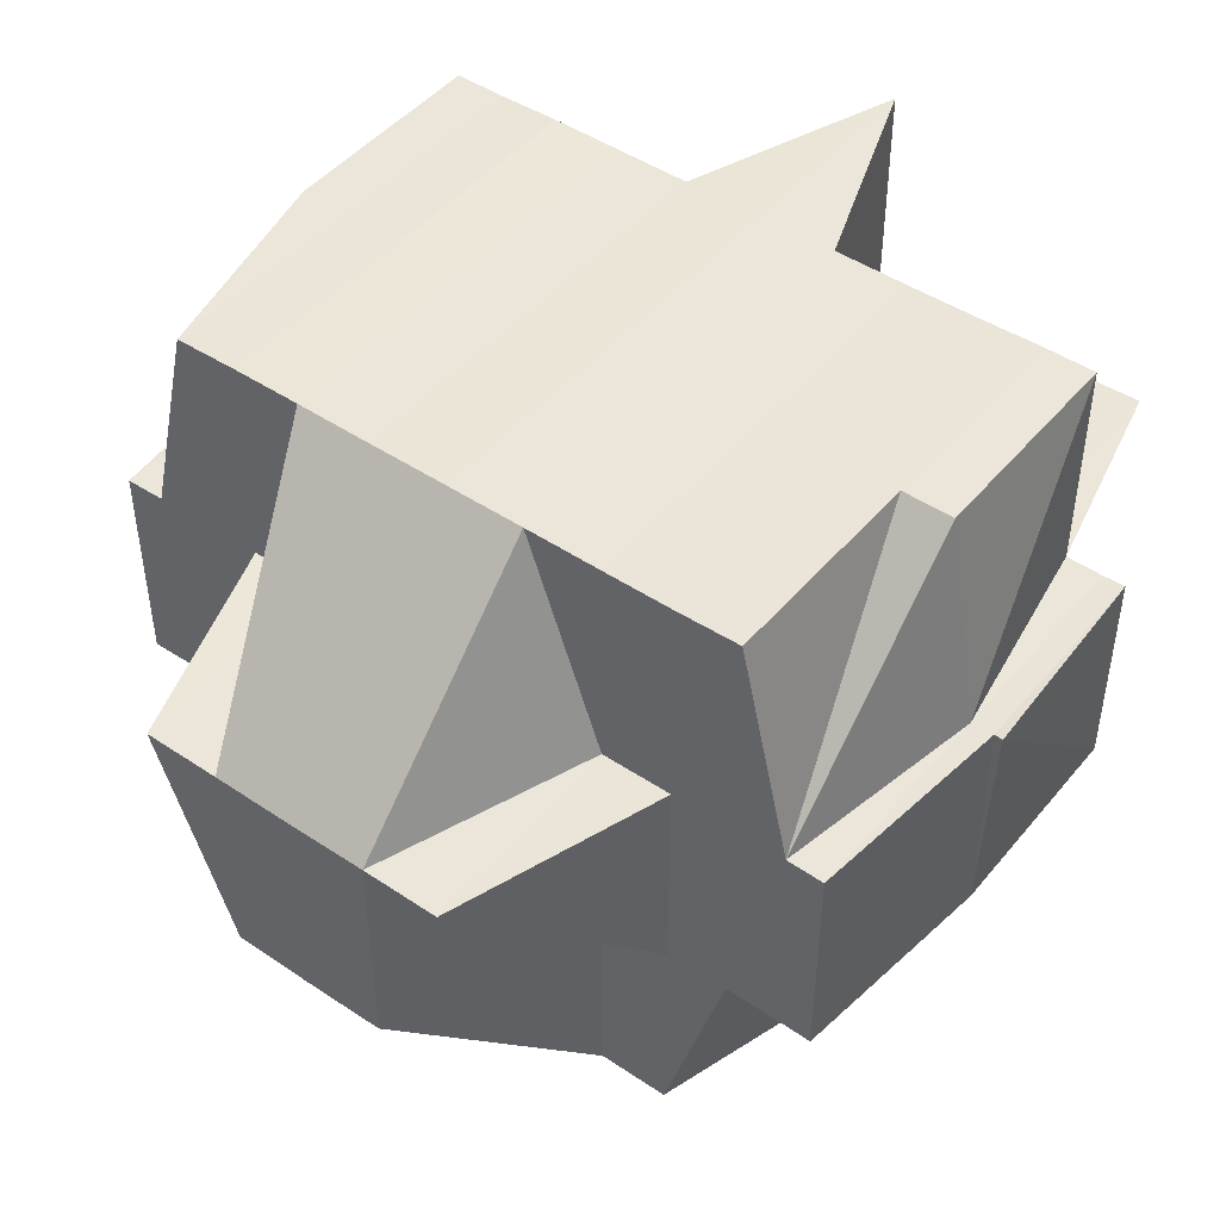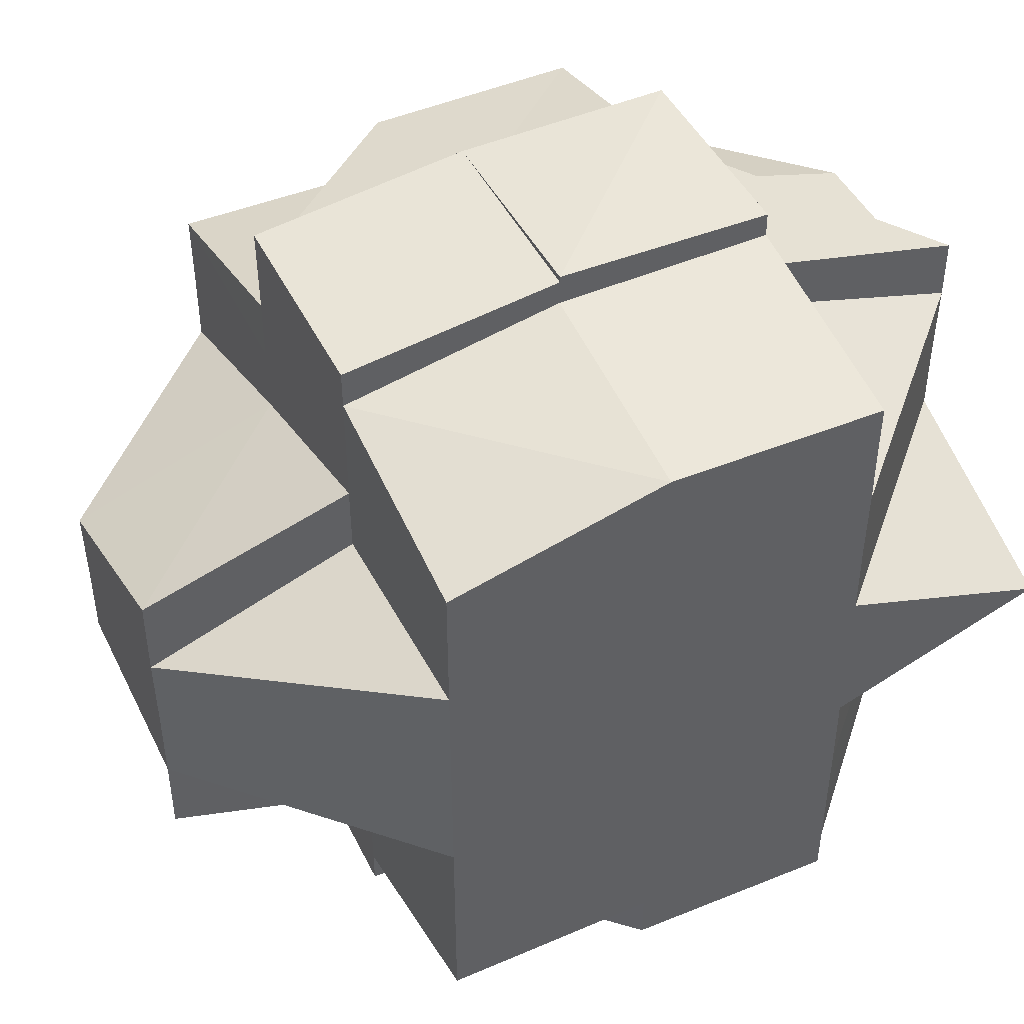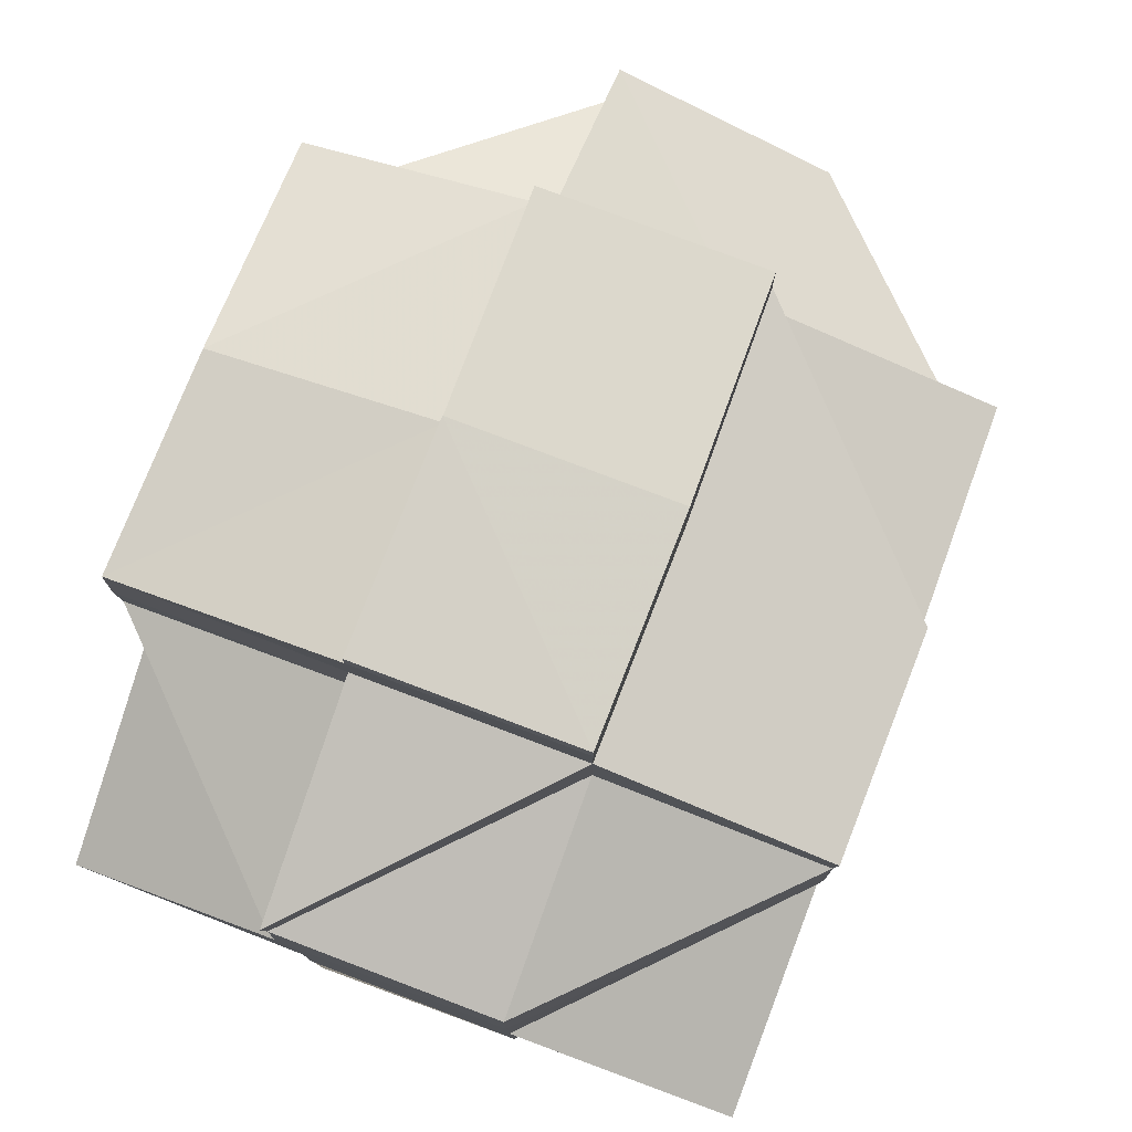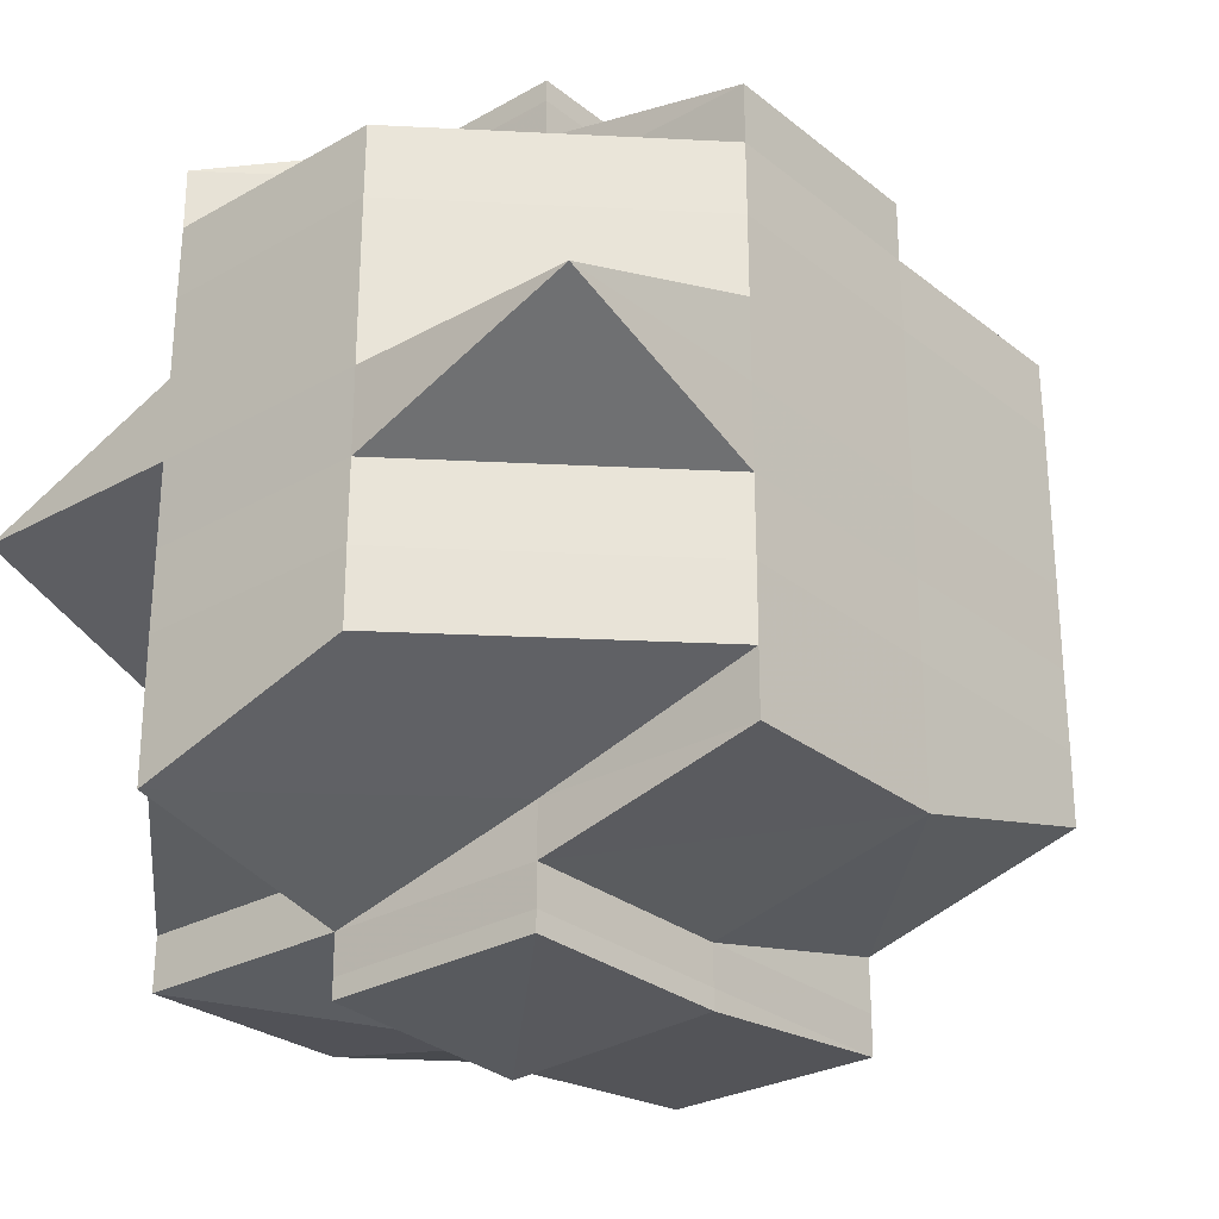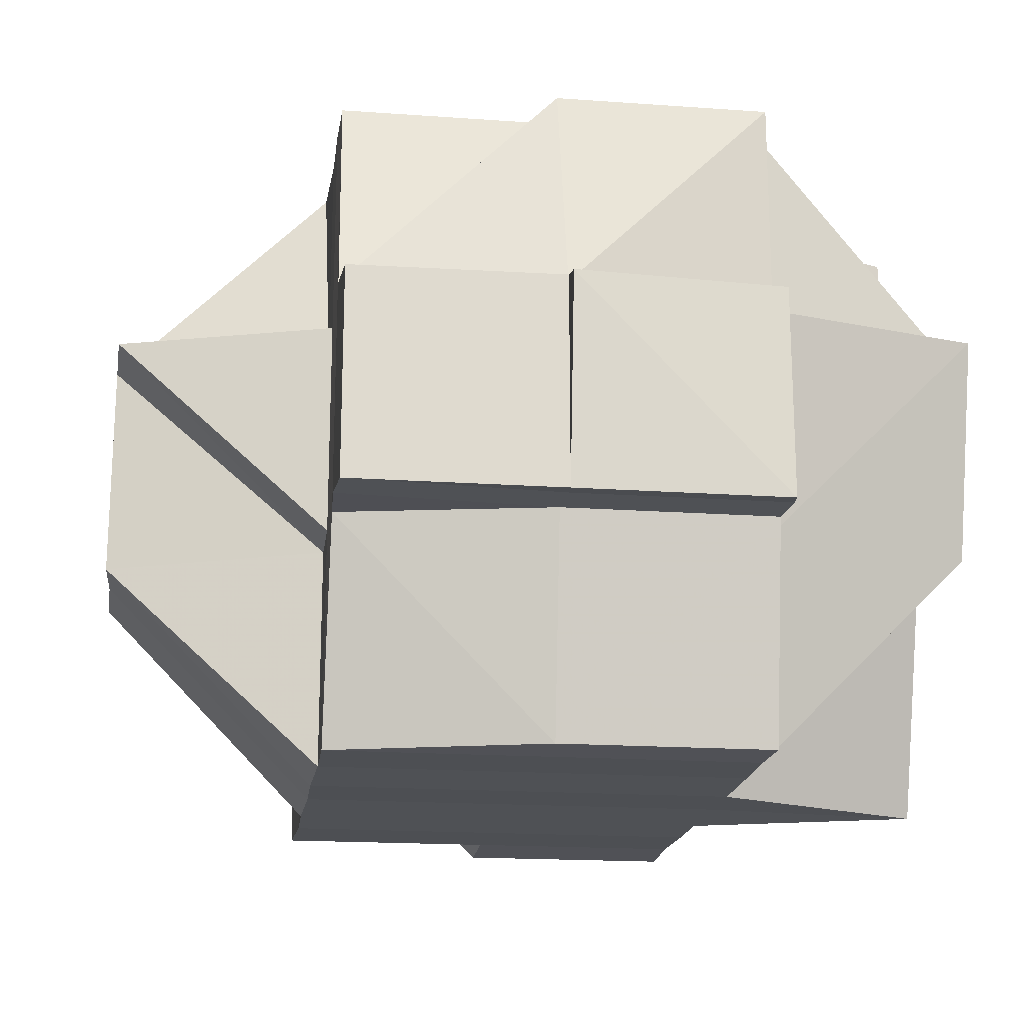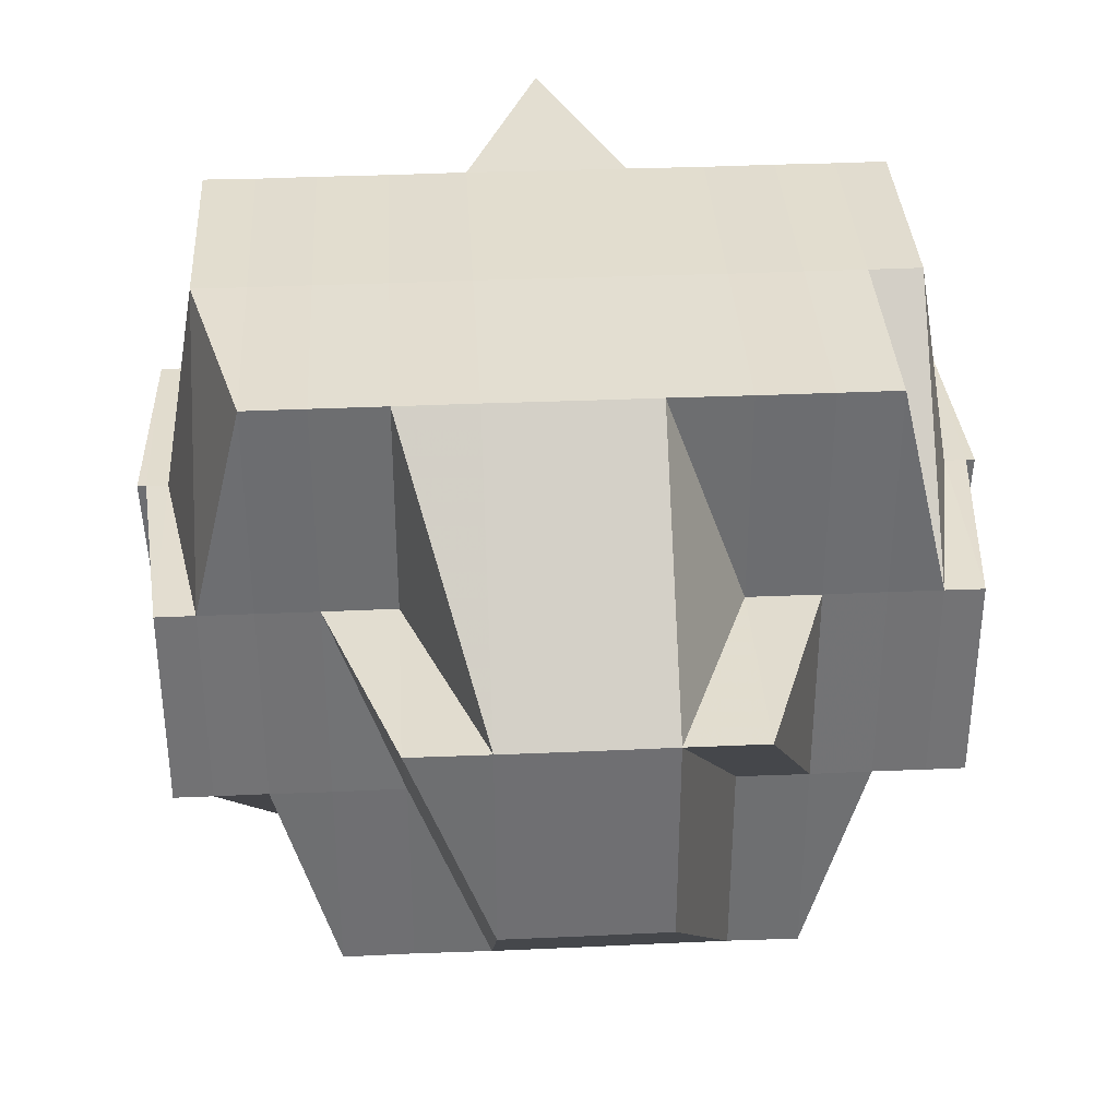
<metadata>
{"format":"obj","ext":"obj","renderer":"f3d","projection":"perspective","resolution":1024,"background":"white","views":[{"elev":46.2,"azim":127.4,"up":"+Y"},{"elev":46.1,"azim":154.5,"up":"+Z"},{"elev":78.5,"azim":-69.3,"up":"+Z"},{"elev":-27.9,"azim":-49.8,"up":"+Z"},{"elev":-18.9,"azim":171.8,"up":"+Y"},{"elev":35.5,"azim":86.7,"up":"+Y"}]}
</metadata>
<code>
o 5437
v 2227 1854 14.54
v 2227 1854 14.54
v 2227 1854 14.54
v 2227 1854 14.54
v 2227 1854 14.54
v 2227 1854 14.54
v 2227 1854 14.54
v 2227 1854 14.54
v 2227 1854 14.54
v 2227 1854 14.54
v 2227 1854 14.54
v 2227 1854 14.54
v 2227 1854 14.54
v 2227 1854 14.54
v 2227 1854 14.54
v 2227 1854 14.54
v 2227 1854 14.54
v 2227 1854 14.54
v 2227 1854 14.54
v 2227 1854 14.54
v 2227 1854 14.54
v 2227 1854 14.54
v 2227 1854 14.54
v 2227 1854 14.54
v 2227 1854 14.55
v 2227 1854 14.54
v 2227 1854 14.54
v 2227 1854 14.54
v 2227 1854 14.54
v 2227 1854 14.54
v 2227 1854 14.55
v 2227 1854 14.54
v 2227 1854 14.54
v 2227 1854 14.55
v 2227 1854 14.55
v 2227 1854 14.55
v 2227 1854 14.55
v 2227 1854 14.55
v 2227 1854 14.55
v 2227 1854 14.55
v 2227 1854 14.55
v 2227 1854 14.55
v 2227 1854 14.55
v 2227 1854 14.55
v 2227 1854 14.55
v 2227 1854 14.54
v 2227 1854 14.55
v 2227 1854 14.54
v 2227 1854 14.55
v 2227 1854 14.55
v 2227 1854 14.55
v 2227 1854 14.55
v 2227 1854 14.55
v 2227 1854 14.55
v 2227 1854 14.56
v 2227 1854 14.55
v 2227 1854 14.56
v 2227 1854 14.55
v 2227 1854 14.55
v 2227 1854 14.55
v 2227 1854 14.55
v 2227 1854 14.55
v 2227 1854 14.55
v 2227 1854 14.55
v 2227 1854 14.56
v 2227 1854 14.55
v 2227 1854 14.55
v 2227 1854 14.55
v 2227 1854 14.55
v 2227 1854 14.55
v 2227 1854 14.54
v 2227 1854 14.55
v 2227 1854 14.55
v 2227 1854 14.55
v 2227 1854 14.55
v 2227 1854 14.54
v 2227 1854 14.55
v 2227 1854 14.54
v 2227 1854 14.55
v 2227 1854 14.54
v 2227 1854 14.55
v 2227 1854 14.54
v 2227 1854 14.54
v 2227 1854 14.54
v 2227 1854 14.54
v 2227 1854 14.54
v 2227 1854 14.54
v 2227 1854 14.54
v 2227 1854 14.54
v 2227 1854 14.54
v 2227 1854 14.54
v 2227 1854 14.55
v 2227 1854 14.55
v 2227 1854 14.54
v 2227 1854 14.55
v 2227 1854 14.54
v 2227 1854 14.55
v 2227 1854 14.54
v 2227 1854 14.55
v 2227 1854 14.55
v 2227 1854 14.55
v 2227 1854 14.55
v 2227 1854 14.55
v 2227 1854 14.55
v 2227 1854 14.55
v 2227 1854 14.55
v 2227 1854 14.55
v 2227 1854 14.55
v 2227 1854 14.56
v 2227 1854 14.56
v 2227 1854 14.56
v 2227 1854 14.56
v 2227 1854 14.56
v 2227 1854 14.56
v 2227 1854 14.56
v 2227 1854 14.56
v 2227 1854 14.56
v 2227 1854 14.56
v 2227 1854 14.56
v 2227 1854 14.56
v 2227 1854 14.56
v 2227 1854 14.56
v 2227 1854 14.56
v 2227 1854 14.56
v 2227 1854 14.56
v 2227 1854 14.56
v 2227 1854 14.57
v 2227 1854 14.56
v 2227 1854 14.56
v 2227 1854 14.56
v 2227 1854 14.57
v 2227 1854 14.57
v 2227 1854 14.56
v 2227 1854 14.57
v 2227 1854 14.57
v 2227 1854 14.56
v 2227 1854 14.56
v 2227 1854 14.57
v 2227 1854 14.56
v 2227 1854 14.56
v 2227 1854 14.57
v 2227 1854 14.56
v 2227 1854 14.56
v 2227 1854 14.57
v 2227 1854 14.56
v 2227 1854 14.57
v 2227 1854 14.57
v 2227 1854 14.57
v 2227 1854 14.56
v 2227 1854 14.56
v 2227 1854 14.57
v 2227 1854 14.56
v 2227 1854 14.57
v 2227 1854 14.57
v 2227 1854 14.57
v 2227 1854 14.57
v 2227 1854 14.58
v 2227 1854 14.57
v 2227 1854 14.57
v 2227 1854 14.58
v 2227 1854 14.57
v 2227 1854 14.57
v 2227 1854 14.57
v 2227 1854 14.57
v 2227 1854 14.57
v 2227 1854 14.57
v 2227 1854 14.57
v 2227 1854 14.57
v 2227 1854 14.57
v 2227 1854 14.57
v 2227 1854 14.56
v 2227 1854 14.57
v 2227 1854 14.58
v 2227 1854 14.58
v 2227 1854 14.58
v 2227 1854 14.58
v 2227 1854 14.58
v 2227 1854 14.58
v 2227 1854 14.58
v 2227 1854 14.58
v 2227 1854 14.58
v 2227 1854 14.58
v 2227 1854 14.58
v 2227 1854 14.57
v 2227 1854 14.57
v 2227 1854 14.57
v 2227 1854 14.57
v 2227 1854 14.57
v 2227 1854 14.57
v 2227 1854 14.58
v 2227 1854 14.58
v 2227 1854 14.58
v 2227 1854 14.58
v 2227 1854 14.58
v 2227 1854 14.58
v 2227 1854 14.58
v 2227 1854 14.58
v 2227 1854 14.58
v 2227 1854 14.58
v 2227 1854 14.58
v 2227 1854 14.58
v 2227 1854 14.57
v 2227 1854 14.58
v 2227 1854 14.57
v 2227 1854 14.58
v 2227 1854 14.57
v 2227 1854 14.57
v 2227 1854 14.57
v 2227 1854 14.58
v 2227 1854 14.58
v 2227 1854 14.58
v 2227 1854 14.58
v 2227 1854 14.57
v 2227 1854 14.57
v 2227 1854 14.58
v 2227 1854 14.57
v 2227 1854 14.57
v 2227 1854 14.57
v 2227 1854 14.57
v 2227 1854 14.57
v 2227 1854 14.57
v 2227 1854 14.57
v 2227 1854 14.57
v 2227 1854 14.57
v 2227 1854 14.57
v 2227 1854 14.57
v 2227 1854 14.57
v 2227 1854 14.58
v 2227 1854 14.58
v 2227 1854 14.58
v 2227 1854 14.58
v 2227 1854 14.58
v 2227 1854 14.58
v 2227 1854 14.58
v 2227 1854 14.58
v 2227 1854 14.58
v 2227 1854 14.58
v 2227 1854 14.58
v 2227 1854 14.58
v 2227 1854 14.58
v 2227 1854 14.58
v 2227 1854 14.54
v 2227 1854 14.54
v 2227 1854 14.54
v 2227 1854 14.54
v 2227 1854 14.54
v 2227 1854 14.55
v 2227 1854 14.55
v 2227 1854 14.54
v 2227 1854 14.55
v 2227 1854 14.55
v 2227 1854 14.55
v 2227 1854 14.55
v 2227 1854 14.54
v 2227 1854 14.55
v 2227 1854 14.55
v 2227 1854 14.56
v 2227 1854 14.55
v 2227 1854 14.55
v 2227 1854 14.55
v 2227 1854 14.55
v 2227 1854 14.55
v 2227 1854 14.56
v 2227 1854 14.56
v 2227 1854 14.56
v 2227 1854 14.56
v 2227 1854 14.56
v 2227 1854 14.56
v 2227 1854 14.56
v 2227 1854 14.56
v 2227 1854 14.56
v 2227 1854 14.56
v 2227 1854 14.56
v 2227 1854 14.57
v 2227 1854 14.57
v 2227 1854 14.57
v 2227 1854 14.57
v 2227 1854 14.57
v 2227 1854 14.57
v 2227 1854 14.57
v 2227 1854 14.57
v 2227 1854 14.57
v 2227 1854 14.57
v 2227 1854 14.57
v 2227 1854 14.56
v 2227 1854 14.57
v 2227 1854 14.57
v 2227 1854 14.57
v 2227 1854 14.58
v 2227 1854 14.57
v 2227 1854 14.58
v 2227 1854 14.58
v 2227 1854 14.57
v 2227 1854 14.58
v 2227 1854 14.58
v 2227 1854 14.58
v 2227 1854 14.58
v 2227 1854 14.58
f 1 2 3
f 4 5 3
f 6 7 1
f 7 8 9
f 4 10 11
f 10 12 13
f 11 14 15
f 9 16 17
f 18 19 17
f 19 20 21
f 16 22 2
f 16 23 22
f 24 25 23
f 26 24 16
f 27 26 28
f 24 29 16
f 30 31 24
f 29 32 33
f 34 35 27
f 35 36 24
f 37 38 35
f 35 39 36
f 40 39 35
f 39 41 36
f 36 41 42
f 40 43 39
f 44 45 32
f 29 44 46
f 47 44 48
f 49 50 44
f 50 51 52
f 53 52 44
f 44 52 54
f 51 55 56
f 56 57 58
f 59 58 60
f 52 61 54
f 62 63 61
f 61 64 54
f 63 65 66
f 61 66 64
f 67 66 61
f 54 64 68
f 66 69 70
f 54 68 71
f 64 72 68
f 68 72 73
f 74 75 72
f 71 68 76
f 68 77 78
f 72 79 77
f 80 81 71
f 82 78 14
f 83 80 82
f 71 76 82
f 46 71 82
f 84 82 11
f 85 86 84
f 82 87 88
f 87 89 90
f 76 91 89
f 92 93 91
f 76 92 94
f 94 95 96
f 97 92 98
f 99 100 92
f 101 102 93
f 92 101 103
f 104 101 92
f 104 105 101
f 105 106 101
f 101 106 40
f 107 105 104
f 72 107 104
f 108 107 72
f 106 43 40
f 108 109 107
f 105 110 106
f 107 111 105
f 111 110 105
f 109 111 107
f 112 109 108
f 66 112 108
f 113 112 66
f 106 114 43
f 110 114 106
f 110 115 114
f 116 115 110
f 115 117 114
f 116 118 119
f 120 121 117
f 122 116 110
f 111 122 110
f 122 123 116
f 124 122 111
f 109 124 111
f 124 125 122
f 125 123 122
f 126 127 123
f 123 128 116
f 129 124 109
f 130 125 124
f 129 130 124
f 112 129 109
f 130 131 125
f 132 131 130
f 133 134 130
f 134 135 131
f 136 130 129
f 137 129 112
f 137 136 129
f 113 137 112
f 131 138 139
f 140 136 137
f 140 141 136
f 142 137 113
f 142 140 137
f 143 142 113
f 143 113 56
f 141 144 145
f 146 147 144
f 148 141 140
f 149 142 143
f 150 140 142
f 150 148 140
f 149 150 142
f 148 151 141
f 152 149 143
f 151 153 146
f 154 151 148
f 155 153 151
f 156 157 155
f 158 159 151
f 159 160 153
f 151 161 162
f 153 163 161
f 164 154 148
f 164 148 150
f 165 154 164
f 165 166 154
f 167 166 168
f 166 169 170
f 171 164 150
f 171 150 149
f 172 165 164
f 172 164 171
f 173 174 169
f 173 175 174
f 176 177 175
f 178 179 173
f 179 176 180
f 181 180 173
f 182 183 181
f 184 178 185
f 186 185 187
f 185 188 189
f 185 190 188
f 182 191 190
f 192 193 191
f 194 192 182
f 195 182 196
f 197 198 195
f 198 199 200
f 196 201 202
f 201 182 203
f 201 190 204
f 205 182 201
f 206 204 207
f 206 201 208
f 209 210 205
f 210 211 212
f 213 212 214
f 215 205 213
f 213 206 216
f 217 215 213
f 218 215 217
f 217 213 219
f 218 217 220
f 220 217 219
f 220 219 131
f 221 222 220
f 223 221 224
f 131 219 225
f 219 226 227
f 219 227 138
f 228 215 218
f 153 228 218
f 229 228 153
f 228 230 215
f 229 230 228
f 231 230 232
f 233 234 231
f 180 234 230
f 230 235 236
f 230 237 235
f 238 239 237
f 240 239 241
f 242 243 244
f 243 245 246
f 247 248 249
f 250 251 248
f 252 253 254
f 41 255 253
f 41 256 255
f 152 257 256
f 39 258 41
f 43 258 39
f 258 259 41
f 259 260 41
f 259 152 260
f 260 261 262
f 258 263 259
f 263 152 259
f 43 264 258
f 264 263 258
f 114 264 43
f 114 117 264
f 264 265 263
f 117 265 264
f 263 266 152
f 266 149 152
f 266 171 149
f 267 266 268
f 269 171 266
f 265 270 271
f 272 171 269
f 265 272 269
f 272 172 171
f 117 273 265
f 273 272 265
f 128 273 117
f 274 172 272
f 273 274 272
f 274 275 172
f 275 165 172
f 275 185 165
f 276 185 275
f 276 275 274
f 277 274 273
f 277 276 274
f 128 277 273
f 216 276 277
f 216 206 276
f 278 277 128
f 278 216 277
f 123 278 128
f 225 278 123
f 225 216 278
f 279 216 280
f 281 282 216
f 283 284 285
f 286 287 284
f 288 289 290
f 291 292 293
f 294 295 296
f 296 297 298

</code>
